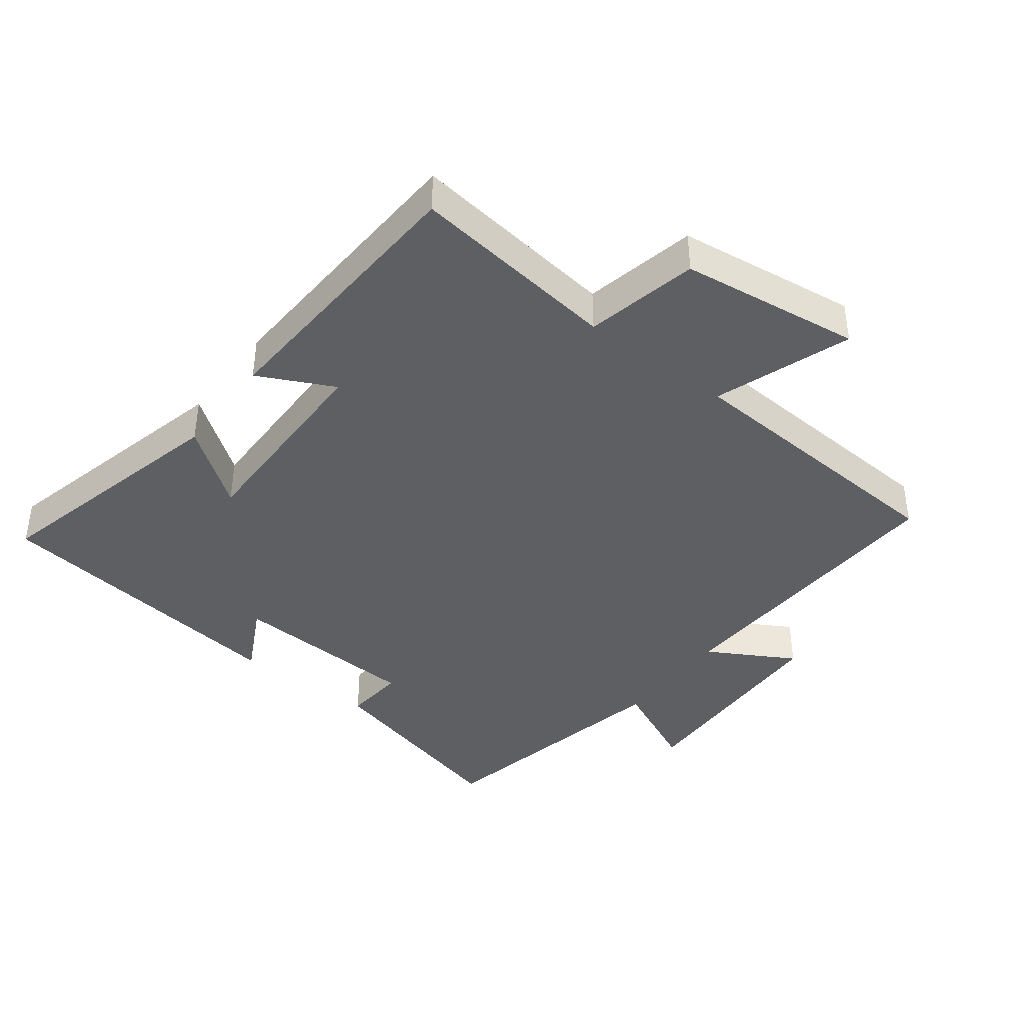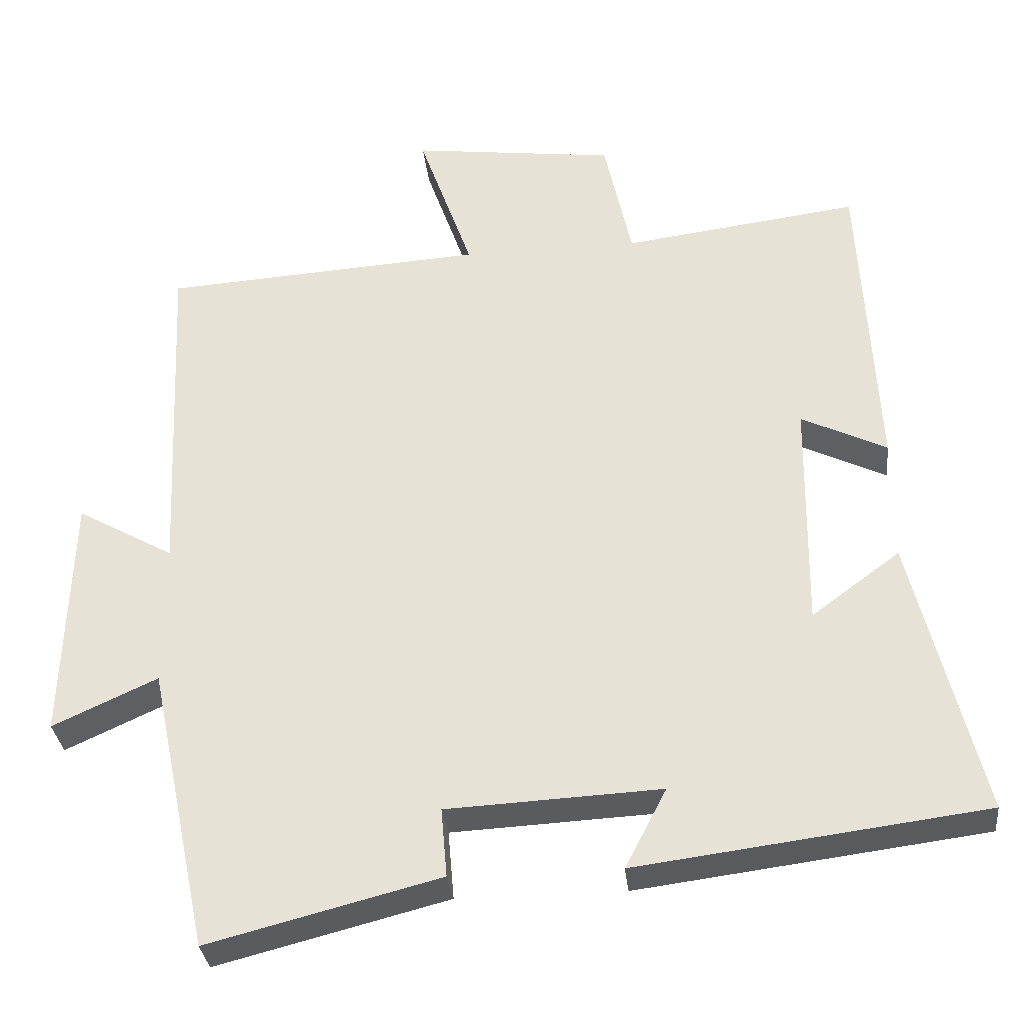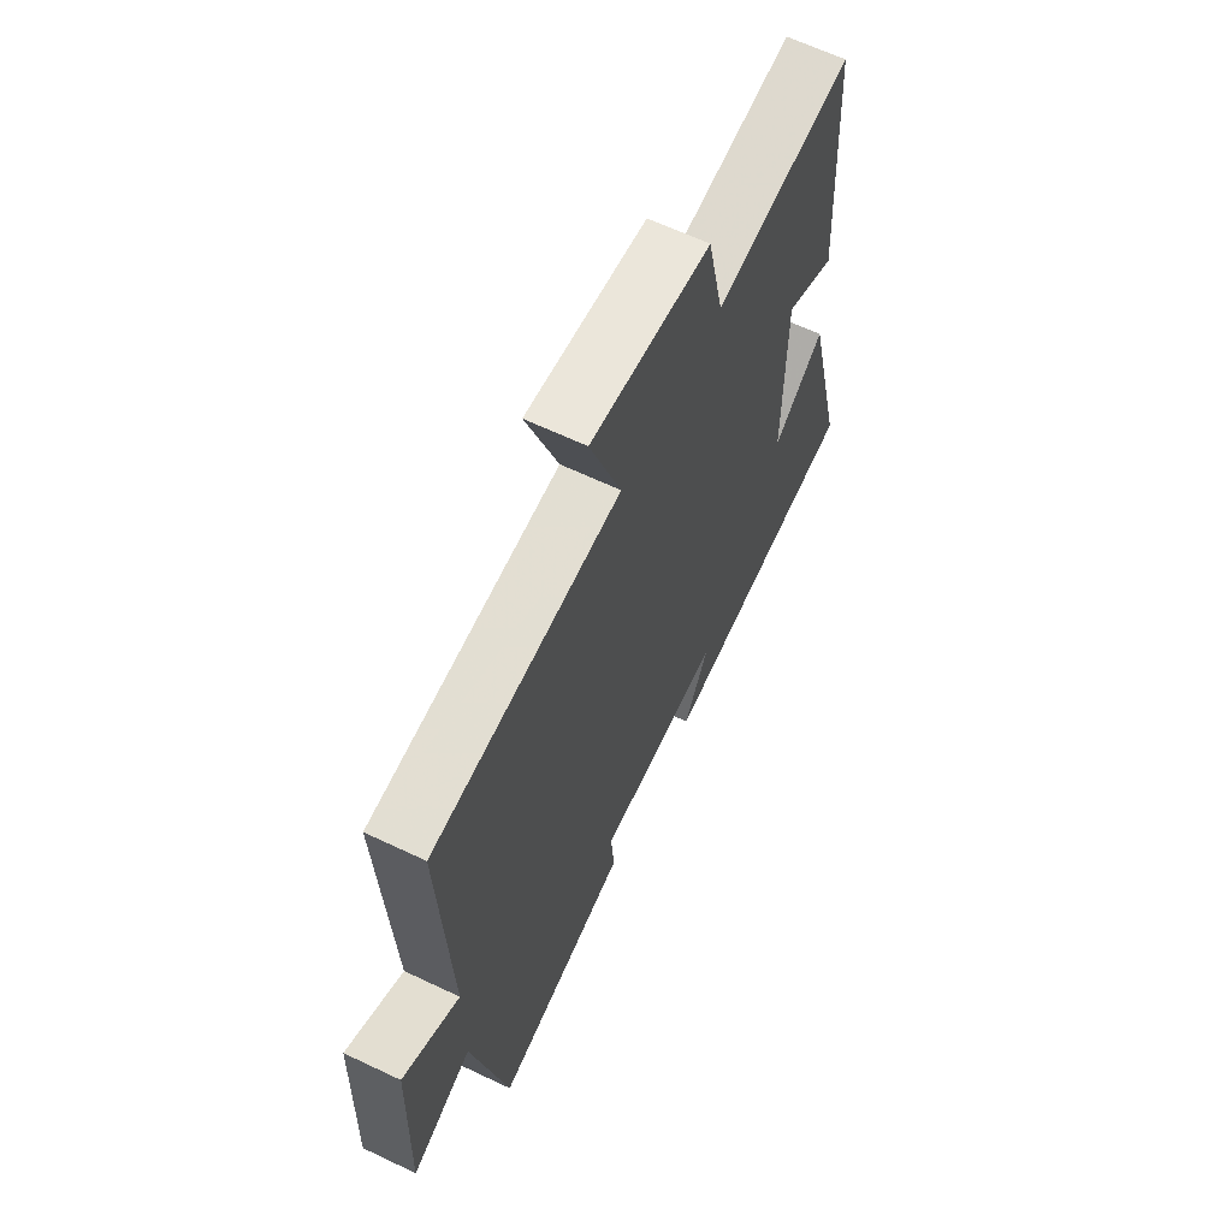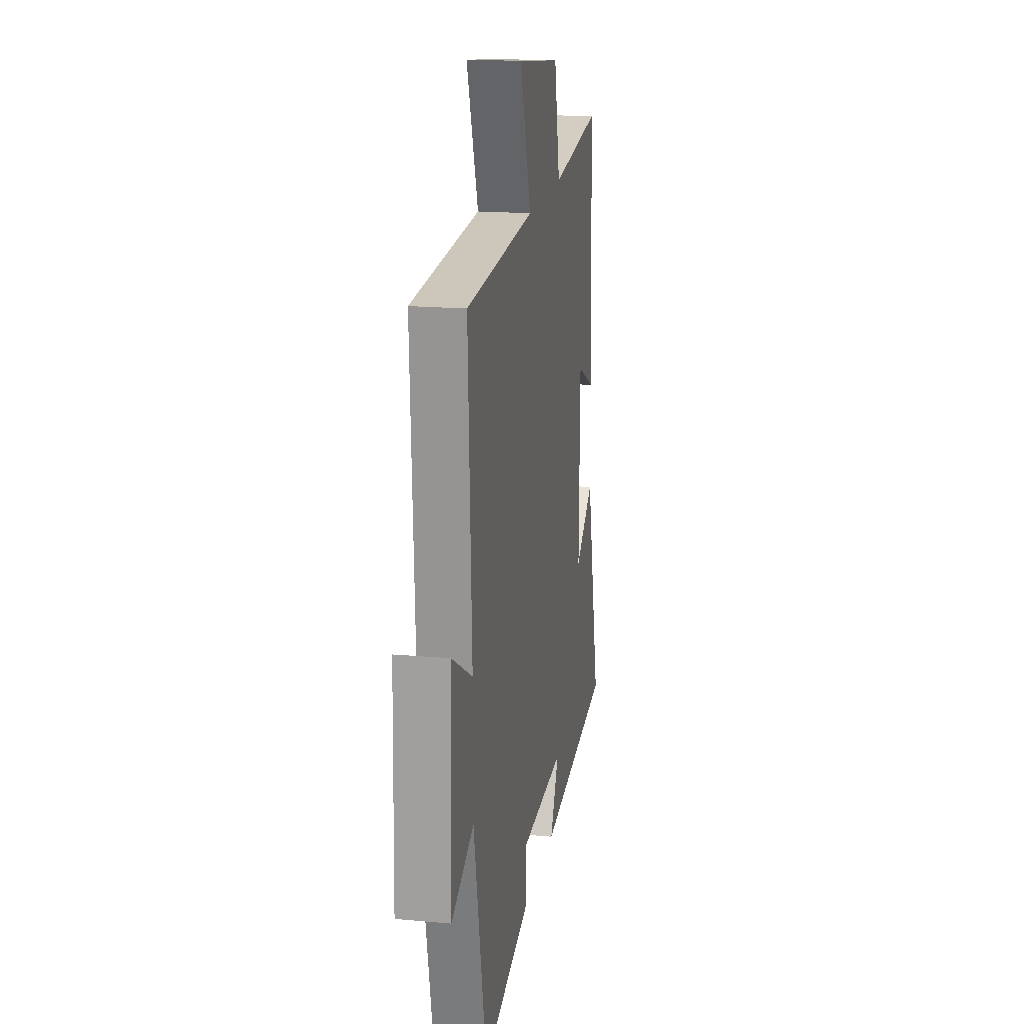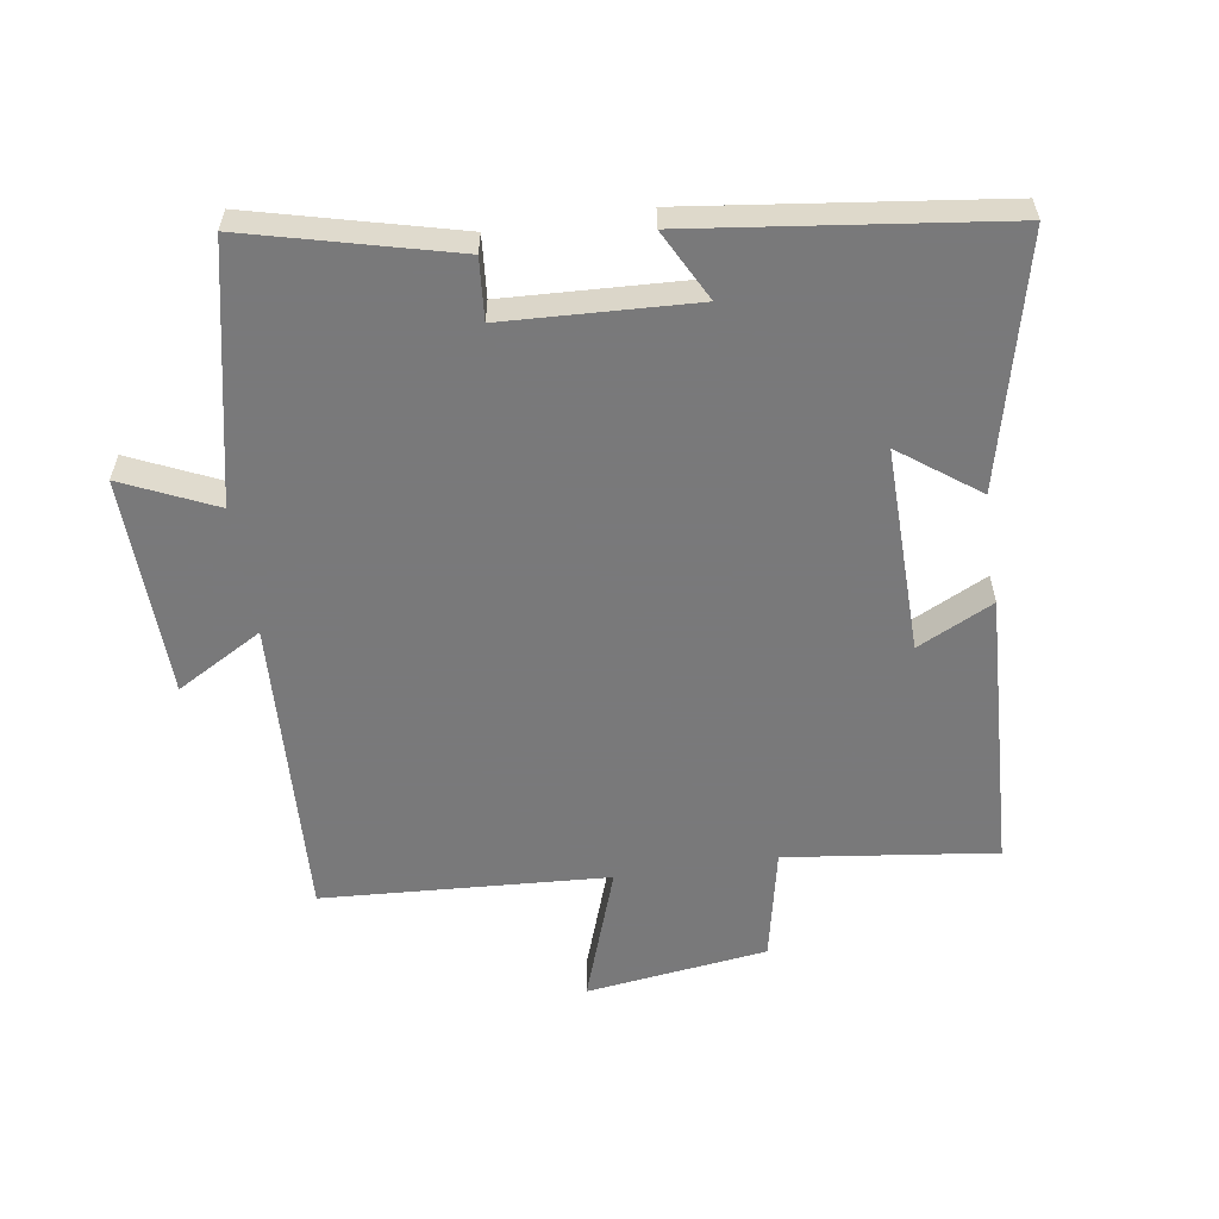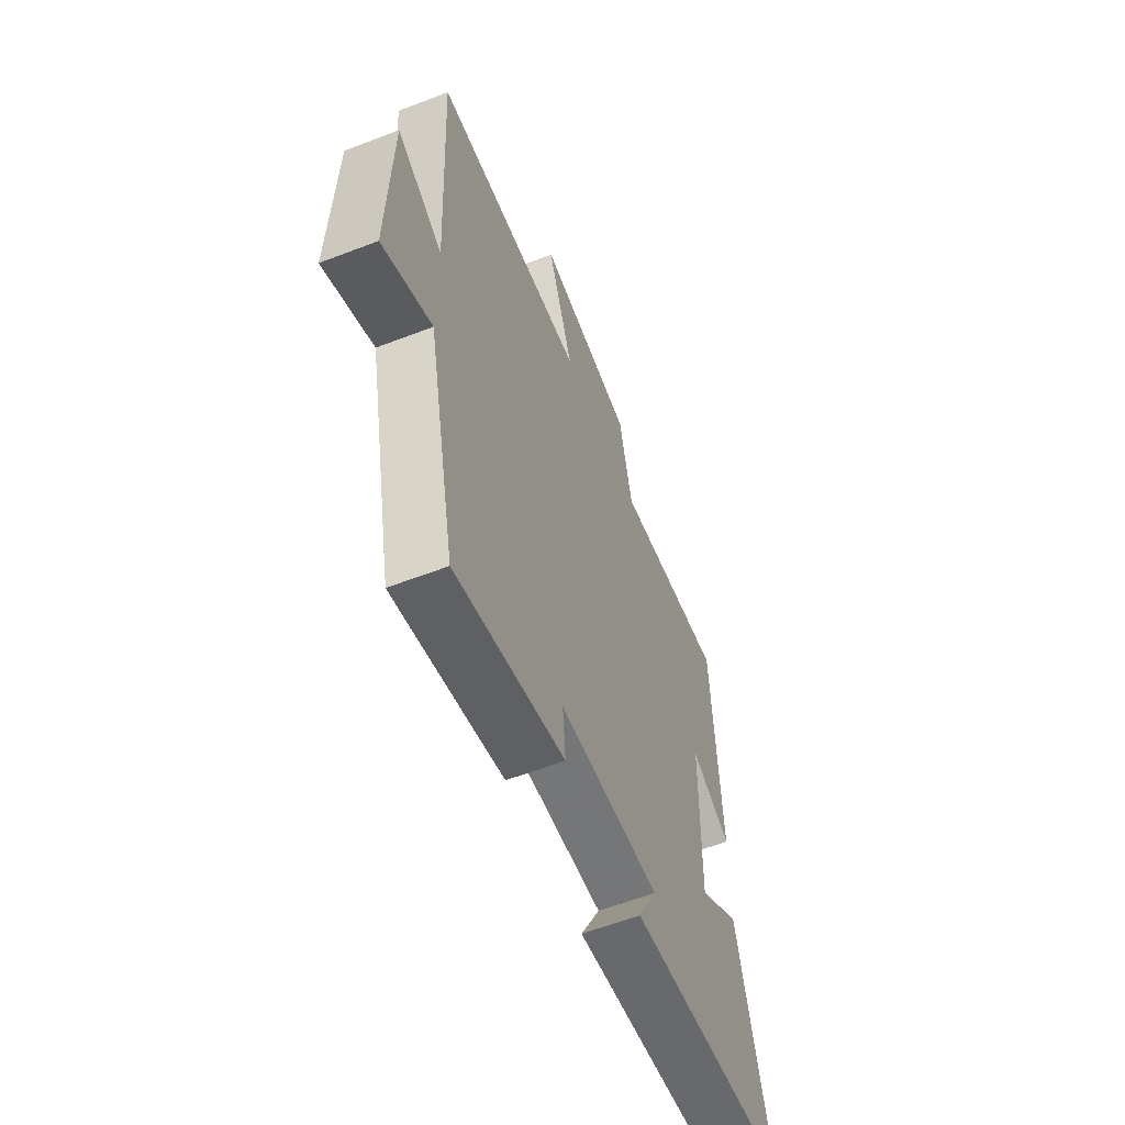
<metadata>
{"format":"obj","ext":"obj","renderer":"f3d","projection":"perspective","resolution":1024,"background":"white","views":[{"elev":-40.7,"azim":-37.3,"up":"+Y"},{"elev":-32.6,"azim":-173.8,"up":"+Z"},{"elev":64.0,"azim":115.6,"up":"+Z"},{"elev":18.0,"azim":100.0,"up":"+Z"},{"elev":-57.8,"azim":-171.3,"up":"+Y"},{"elev":-59.3,"azim":111.6,"up":"+Z"}]}
</metadata>
<code>
v -0.478 0.07 0.541
v -0.157 0.07 0.5
v -0.12 0.07 0.673
v 0.158 0.07 0.709
v 0.085 0.07 0.5
v 0.522 0.07 0.473
v 0.5 0.07 0.007
v 0.632 0.07 0.082
v 0.642 0.07 -0.256
v 0.5 0.07 -0.191
v 0.418 0.07 -0.58
v 0.104 0.07 -0.5
v 0.112 0.07 -0.406
v -0.178 0.07 -0.392
v -0.122 0.07 -0.5
v -0.593 0.07 -0.44
v -0.5 0.07 -0.059
v -0.38 0.07 -0.148
v -0.384 0.07 0.168
v -0.5 0.07 0.111
v -0.478 0 0.541
v -0.157 0 0.5
v -0.12 0 0.673
v 0.158 0 0.709
v 0.085 0 0.5
v 0.522 0 0.473
v 0.5 0 0.007
v 0.632 0 0.082
v 0.642 0 -0.256
v 0.5 0 -0.191
v 0.418 0 -0.58
v 0.104 0 -0.5
v 0.112 0 -0.406
v -0.178 0 -0.392
v -0.122 0 -0.5
v -0.593 0 -0.44
v -0.5 0 -0.059
v -0.38 0 -0.148
v -0.384 0 0.168
v -0.5 0 0.111
f 19 20 1 2
f 18 19 2
f 15 16 17 18
f 14 15 18
f 13 14 18 2
f 10 11 12 13
f 10 13 2 3
f 7 8 9 10
f 7 10 3
f 5 6 7
f 5 7 3
f 3 4 5
f 22 21 40 39
f 22 39 38
f 38 37 36 35
f 38 35 34
f 22 38 34 33
f 33 32 31 30
f 23 22 33 30
f 30 29 28 27
f 23 30 27
f 27 26 25
f 23 27 25
f 25 24 23
f 1 21 22 2
f 2 22 23 3
f 3 23 24 4
f 4 24 25 5
f 5 25 26 6
f 6 26 27 7
f 7 27 28 8
f 8 28 29 9
f 9 29 30 10
f 10 30 31 11
f 11 31 32 12
f 12 32 33 13
f 13 33 34 14
f 14 34 35 15
f 15 35 36 16
f 16 36 37 17
f 17 37 38 18
f 18 38 39 19
f 19 39 40 20
f 20 40 21 1

</code>
